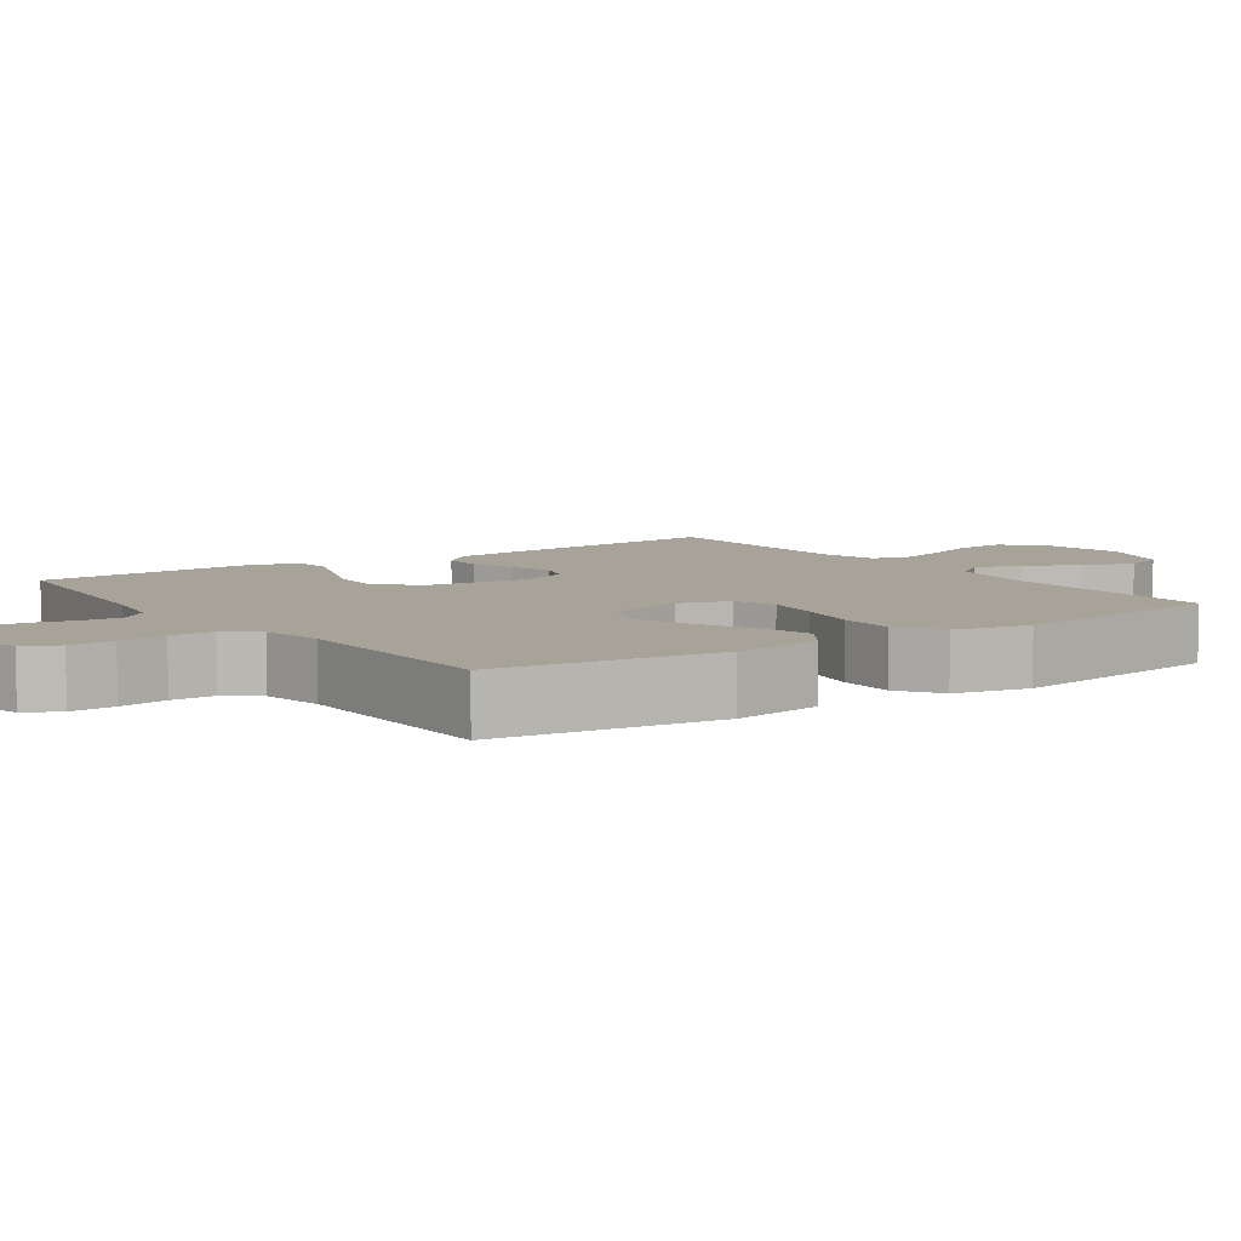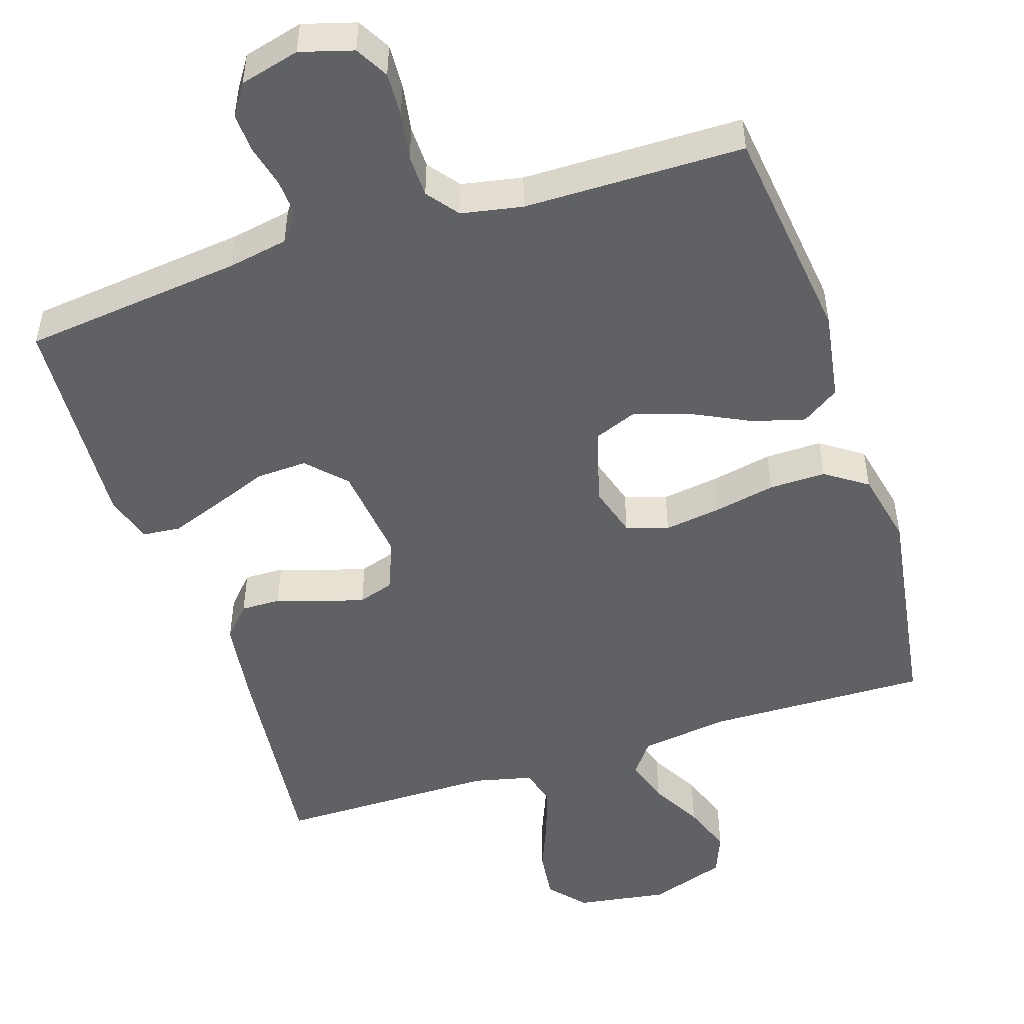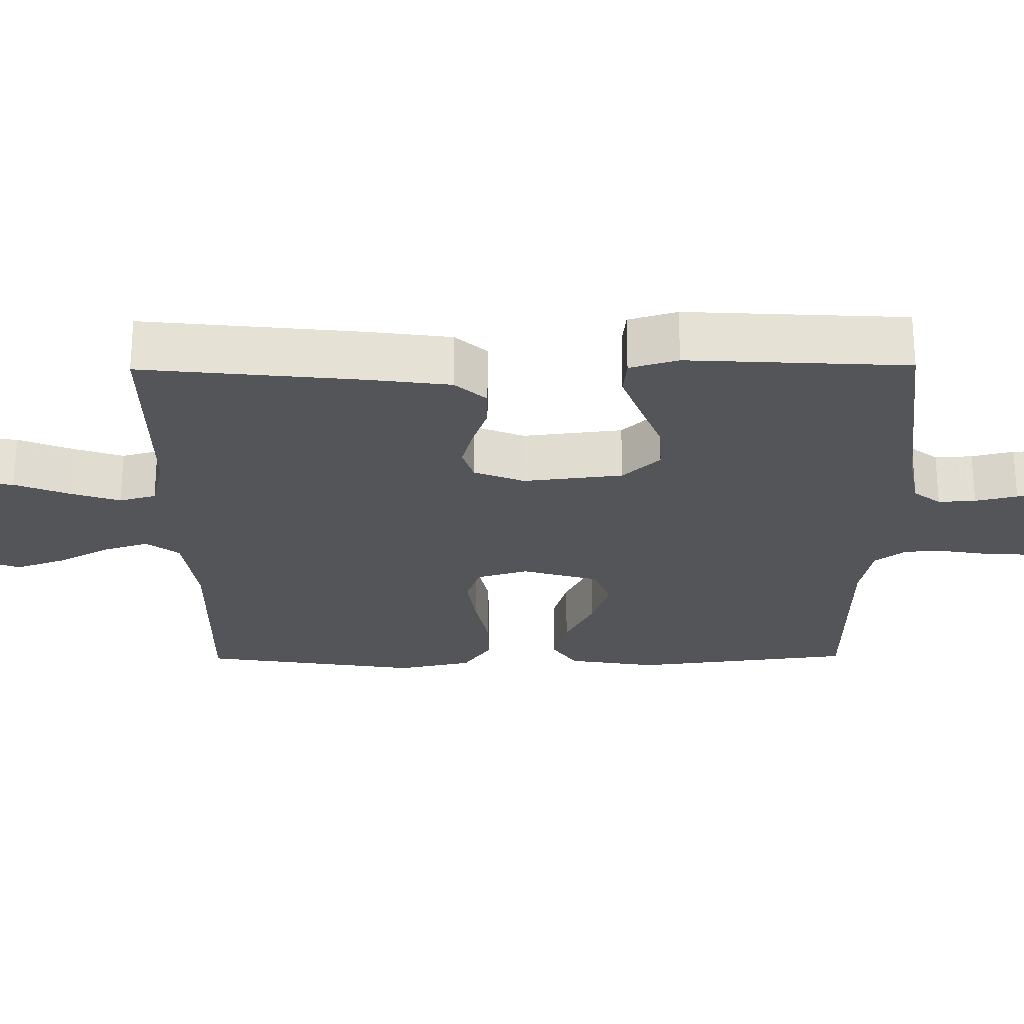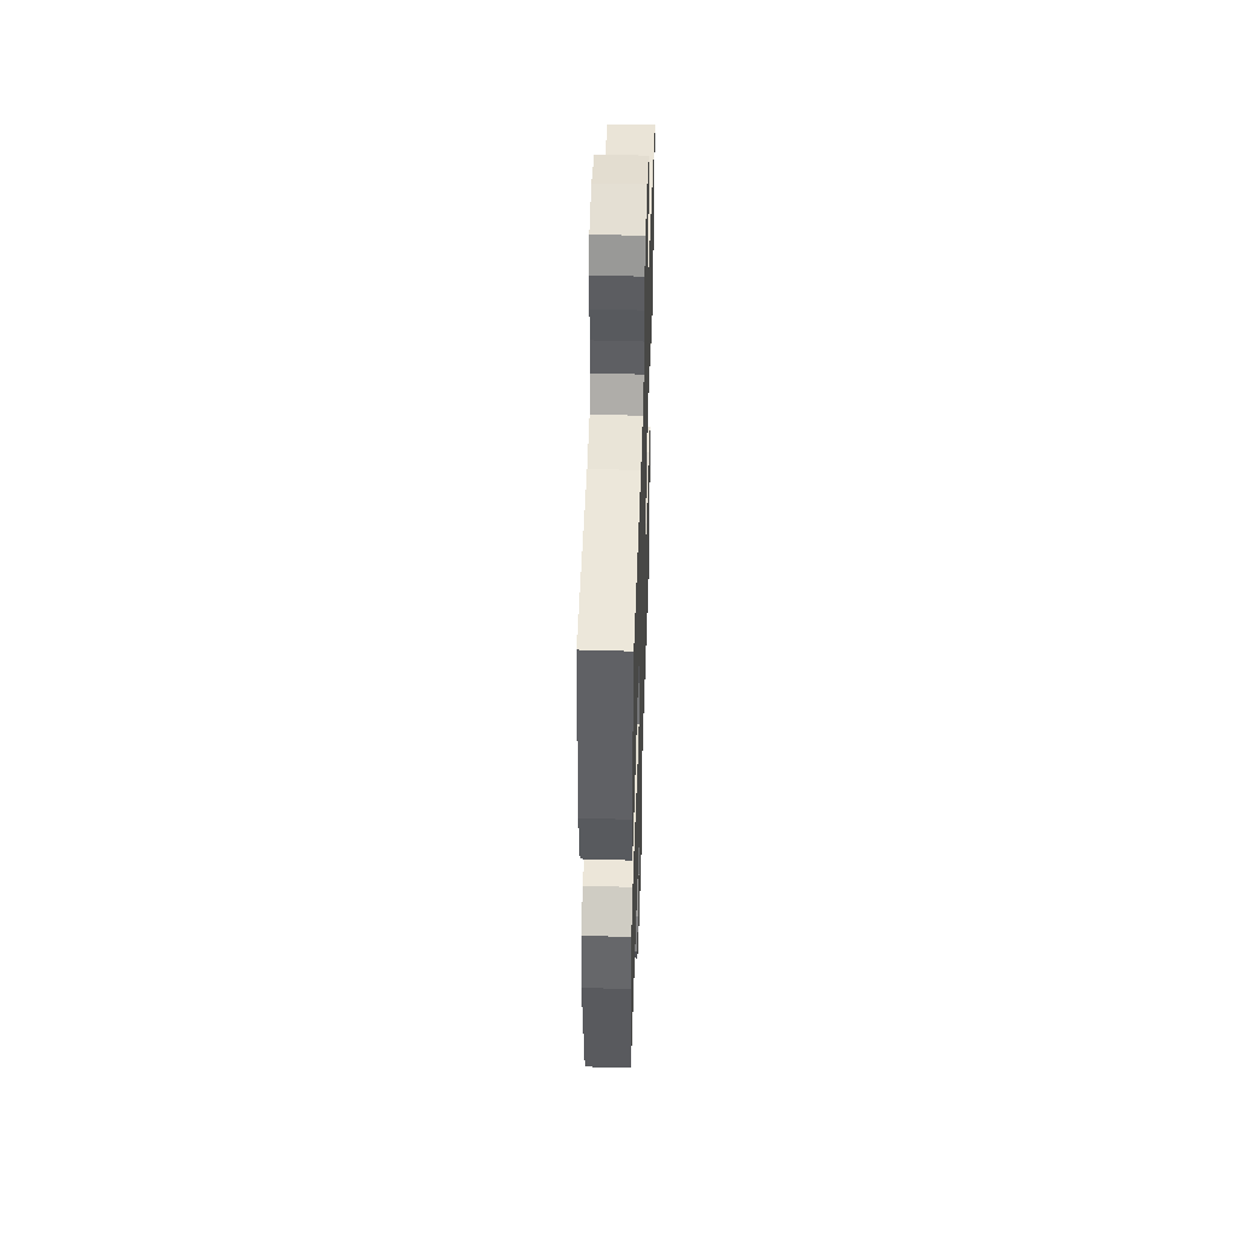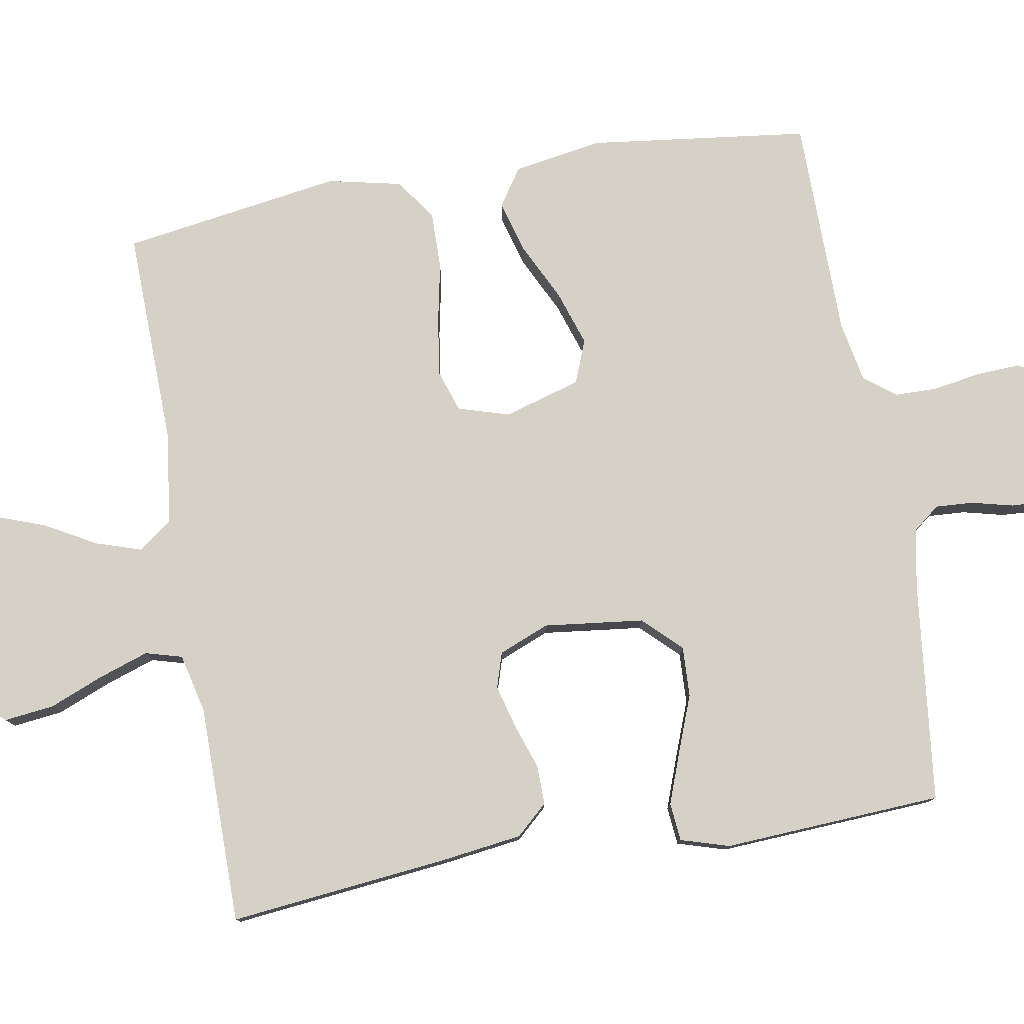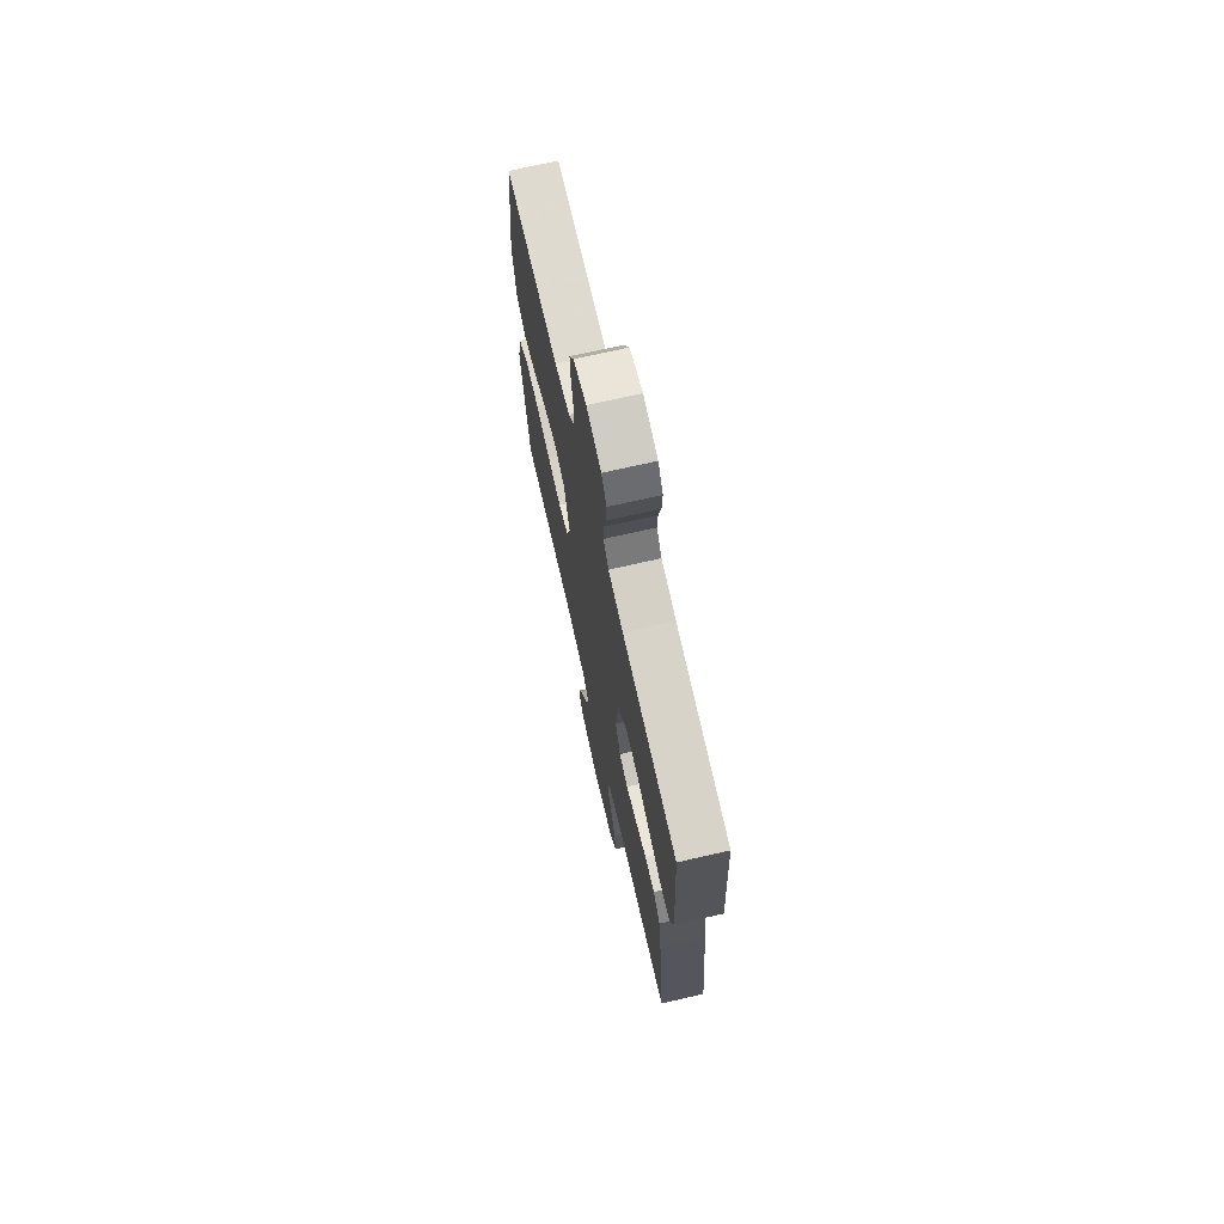
<metadata>
{"format":"obj","ext":"obj","renderer":"f3d","projection":"perspective","resolution":1024,"background":"white","views":[{"elev":6.9,"azim":55.1,"up":"+Y"},{"elev":-49.8,"azim":18.0,"up":"+Y"},{"elev":-24.8,"azim":-89.4,"up":"+Y"},{"elev":50.0,"azim":92.0,"up":"+Z"},{"elev":78.7,"azim":-99.8,"up":"+Y"},{"elev":71.1,"azim":-102.9,"up":"+Z"}]}
</metadata>
<code>
v 0.5 0.07 0.5
v 0.537 0.07 0.2
v 0.517 0.07 0.078
v 0.466 0.07 0.044
v 0.395 0.07 0.064
v 0.316 0.07 0.103
v 0.241 0.07 0.128
v 0.182 0.07 0.105
v 0.151 0.07 0
v 0.172 0.07 -0.07
v 0.229 0.07 -0.089
v 0.306 0.07 -0.078
v 0.39 0.07 -0.061
v 0.467 0.07 -0.06
v 0.524 0.07 -0.099
v 0.546 0.07 -0.2
v 0.5 0.07 -0.5
v 0.2 0.07 -0.493
v 0.078 0.07 -0.51
v 0.044 0.07 -0.555
v 0.064 0.07 -0.617
v 0.103 0.07 -0.687
v 0.128 0.07 -0.756
v 0.105 0.07 -0.813
v 0 0.07 -0.848
v -0.124 0.07 -0.829
v -0.167 0.07 -0.78
v -0.159 0.07 -0.712
v -0.129 0.07 -0.638
v -0.106 0.07 -0.57
v -0.12 0.07 -0.52
v -0.2 0.07 -0.501
v -0.5 0.07 -0.5
v -0.468 0.07 -0.2
v -0.453 0.07 -0.089
v -0.414 0.07 -0.046
v -0.36 0.07 -0.047
v -0.299 0.07 -0.068
v -0.24 0.07 -0.084
v -0.192 0.07 -0.069
v -0.164 0.07 0
v -0.18 0.07 0.136
v -0.229 0.07 0.187
v -0.298 0.07 0.184
v -0.374 0.07 0.155
v -0.445 0.07 0.129
v -0.497 0.07 0.134
v -0.517 0.07 0.2
v -0.5 0.07 0.5
v -0.2 0.07 0.534
v -0.118 0.07 0.549
v -0.089 0.07 0.586
v -0.092 0.07 0.637
v -0.106 0.07 0.694
v -0.109 0.07 0.748
v -0.081 0.07 0.79
v 0 0.07 0.811
v 0.072 0.07 0.79
v 0.097 0.07 0.745
v 0.094 0.07 0.685
v 0.083 0.07 0.62
v 0.084 0.07 0.562
v 0.117 0.07 0.519
v 0.2 0.07 0.503
v 0.5 0 0.5
v 0.537 0 0.2
v 0.517 0 0.078
v 0.466 0 0.044
v 0.395 0 0.064
v 0.316 0 0.103
v 0.241 0 0.128
v 0.182 0 0.105
v 0.151 0 0
v 0.172 0 -0.07
v 0.229 0 -0.089
v 0.306 0 -0.078
v 0.39 0 -0.061
v 0.467 0 -0.06
v 0.524 0 -0.099
v 0.546 0 -0.2
v 0.5 0 -0.5
v 0.2 0 -0.493
v 0.078 0 -0.51
v 0.044 0 -0.555
v 0.064 0 -0.617
v 0.103 0 -0.687
v 0.128 0 -0.756
v 0.105 0 -0.813
v 0 0 -0.848
v -0.124 0 -0.829
v -0.167 0 -0.78
v -0.159 0 -0.712
v -0.129 0 -0.638
v -0.106 0 -0.57
v -0.12 0 -0.52
v -0.2 0 -0.501
v -0.5 0 -0.5
v -0.468 0 -0.2
v -0.453 0 -0.089
v -0.414 0 -0.046
v -0.36 0 -0.047
v -0.299 0 -0.068
v -0.24 0 -0.084
v -0.192 0 -0.069
v -0.164 0 0
v -0.18 0 0.136
v -0.229 0 0.187
v -0.298 0 0.184
v -0.374 0 0.155
v -0.445 0 0.129
v -0.497 0 0.134
v -0.517 0 0.2
v -0.5 0 0.5
v -0.2 0 0.534
v -0.118 0 0.549
v -0.089 0 0.586
v -0.092 0 0.637
v -0.106 0 0.694
v -0.109 0 0.748
v -0.081 0 0.79
v 0 0 0.811
v 0.072 0 0.79
v 0.097 0 0.745
v 0.094 0 0.685
v 0.083 0 0.62
v 0.084 0 0.562
v 0.117 0 0.519
v 0.2 0 0.503
f 59 60 61
f 58 59 61
f 57 58 61
f 56 57 61
f 55 56 61
f 54 55 61
f 53 54 61
f 52 53 61 62
f 51 52 62 63
f 48 49 50
f 47 48 50
f 46 47 50
f 45 46 50
f 44 45 50
f 51 63 64
f 50 51 64
f 44 50 64
f 43 44 64
f 36 37 38
f 35 36 38
f 34 35 38
f 33 34 38
f 32 33 38
f 31 32 38 39
f 30 31 39 40
f 27 28 29
f 26 27 29
f 25 26 29
f 24 25 29
f 23 24 29
f 22 23 29
f 21 22 29
f 20 21 29 30
f 30 40 41
f 20 30 41
f 19 20 41
f 16 17 18
f 15 16 18
f 14 15 18
f 13 14 18
f 12 13 18
f 11 12 18 19
f 4 5 6
f 3 4 6
f 2 3 6
f 1 2 6
f 64 1 6
f 64 6 7
f 64 7 8
f 43 64 8
f 42 43 8
f 41 42 8 9
f 10 11 19 41
f 9 10 41
f 125 124 123
f 125 123 122
f 125 122 121
f 125 121 120
f 125 120 119
f 125 119 118
f 125 118 117
f 126 125 117 116
f 127 126 116 115
f 114 113 112
f 114 112 111
f 114 111 110
f 114 110 109
f 114 109 108
f 128 127 115
f 128 115 114
f 128 114 108
f 128 108 107
f 102 101 100
f 102 100 99
f 102 99 98
f 102 98 97
f 102 97 96
f 103 102 96 95
f 104 103 95 94
f 93 92 91
f 93 91 90
f 93 90 89
f 93 89 88
f 93 88 87
f 93 87 86
f 93 86 85
f 94 93 85 84
f 105 104 94
f 105 94 84
f 105 84 83
f 82 81 80
f 82 80 79
f 82 79 78
f 82 78 77
f 82 77 76
f 83 82 76 75
f 70 69 68
f 70 68 67
f 70 67 66
f 70 66 65
f 70 65 128
f 71 70 128
f 72 71 128
f 72 128 107
f 72 107 106
f 73 72 106 105
f 105 83 75 74
f 105 74 73
f 1 65 66 2
f 2 66 67 3
f 3 67 68 4
f 4 68 69 5
f 5 69 70 6
f 6 70 71 7
f 7 71 72 8
f 8 72 73 9
f 9 73 74 10
f 10 74 75 11
f 11 75 76 12
f 12 76 77 13
f 13 77 78 14
f 14 78 79 15
f 15 79 80 16
f 16 80 81 17
f 17 81 82 18
f 18 82 83 19
f 19 83 84 20
f 20 84 85 21
f 21 85 86 22
f 22 86 87 23
f 23 87 88 24
f 24 88 89 25
f 25 89 90 26
f 26 90 91 27
f 27 91 92 28
f 28 92 93 29
f 29 93 94 30
f 30 94 95 31
f 31 95 96 32
f 32 96 97 33
f 33 97 98 34
f 34 98 99 35
f 35 99 100 36
f 36 100 101 37
f 37 101 102 38
f 38 102 103 39
f 39 103 104 40
f 40 104 105 41
f 41 105 106 42
f 42 106 107 43
f 43 107 108 44
f 44 108 109 45
f 45 109 110 46
f 46 110 111 47
f 47 111 112 48
f 48 112 113 49
f 49 113 114 50
f 50 114 115 51
f 51 115 116 52
f 52 116 117 53
f 53 117 118 54
f 54 118 119 55
f 55 119 120 56
f 56 120 121 57
f 57 121 122 58
f 58 122 123 59
f 59 123 124 60
f 60 124 125 61
f 61 125 126 62
f 62 126 127 63
f 63 127 128 64
f 64 128 65 1

</code>
